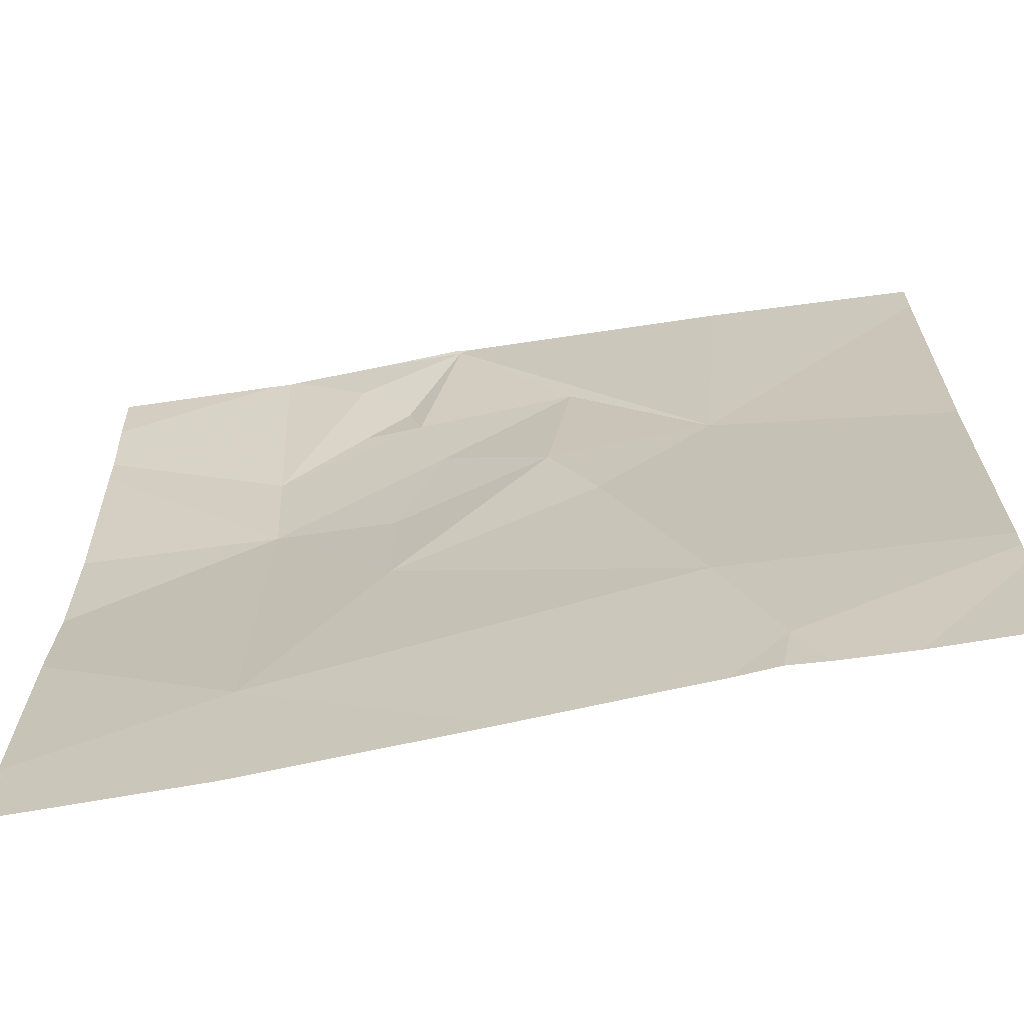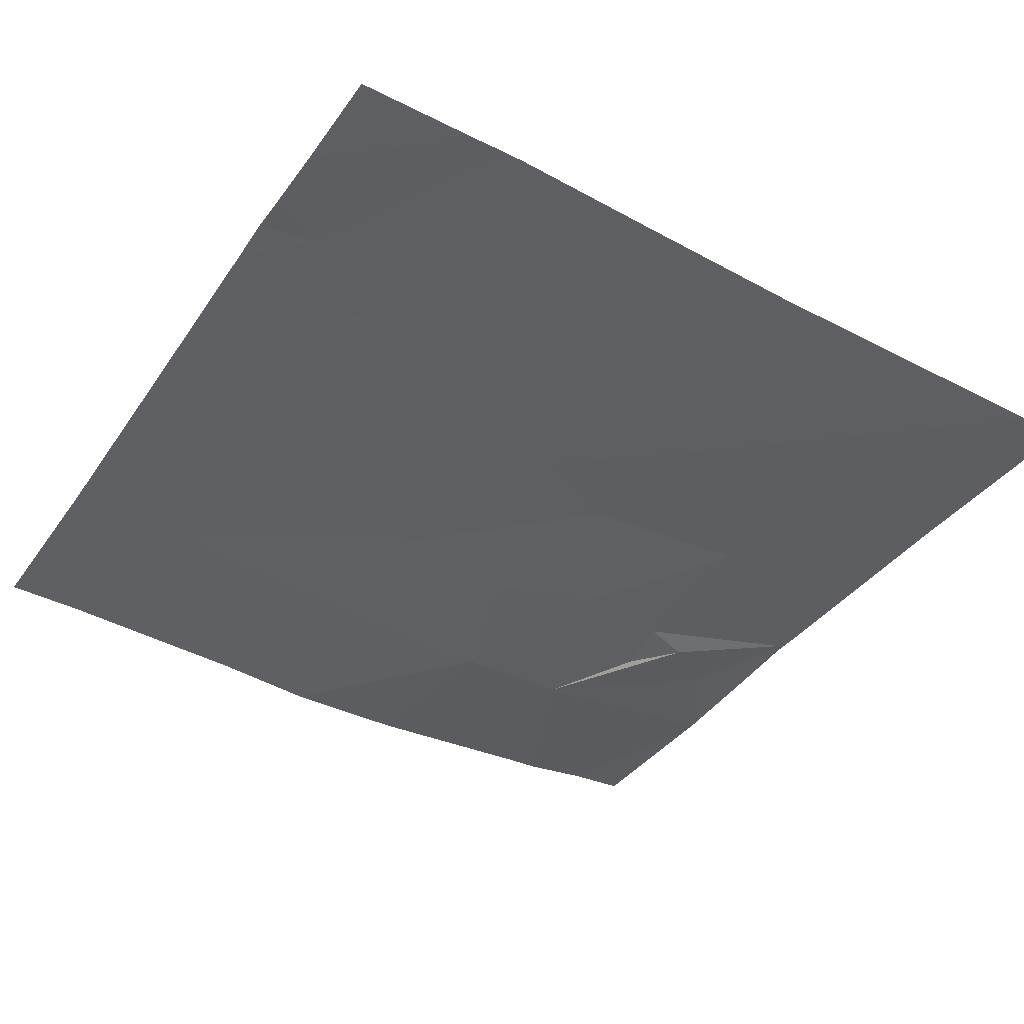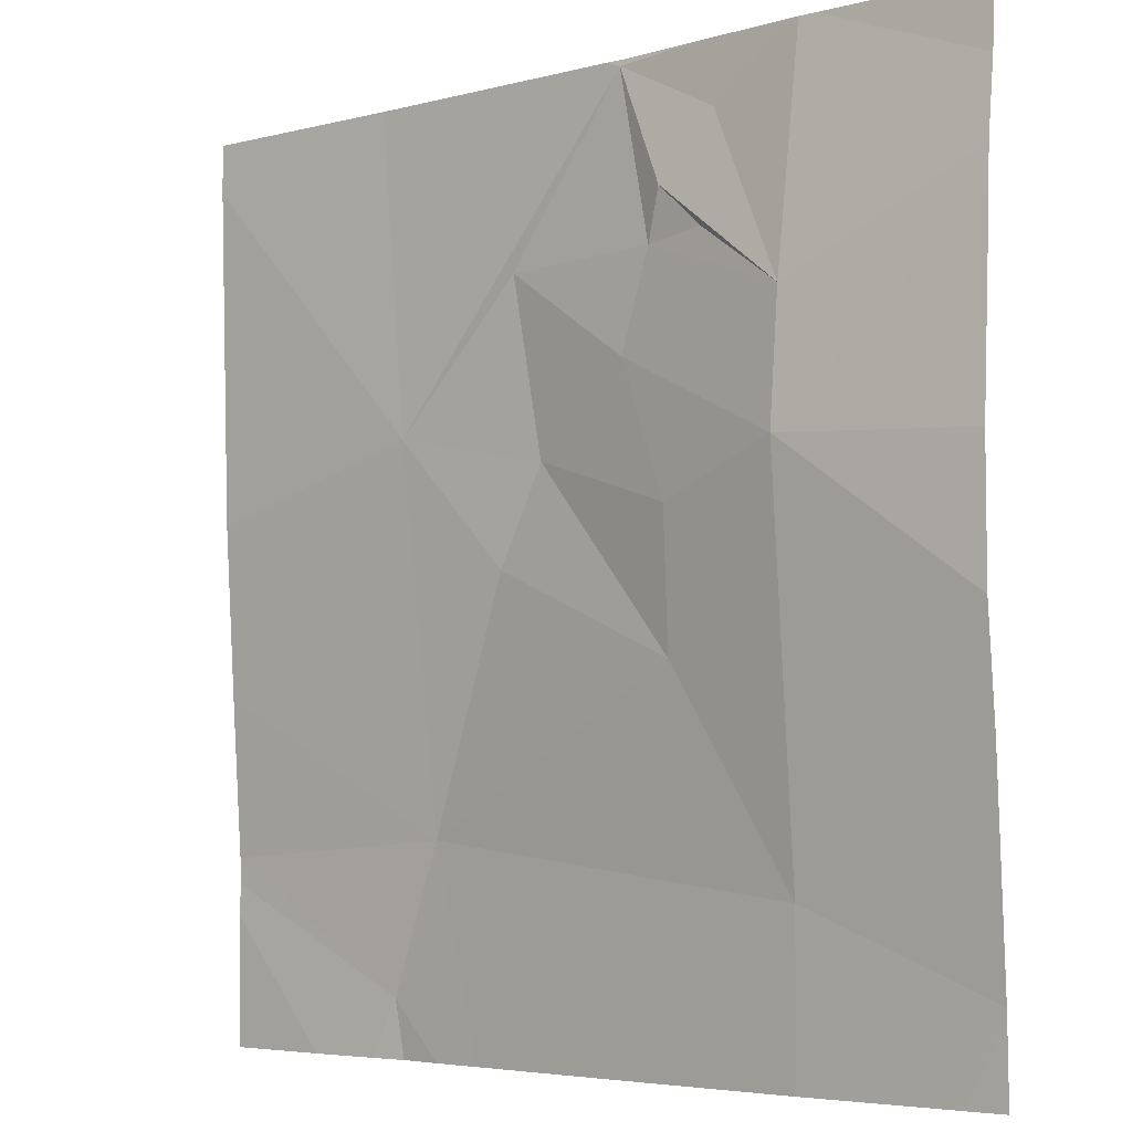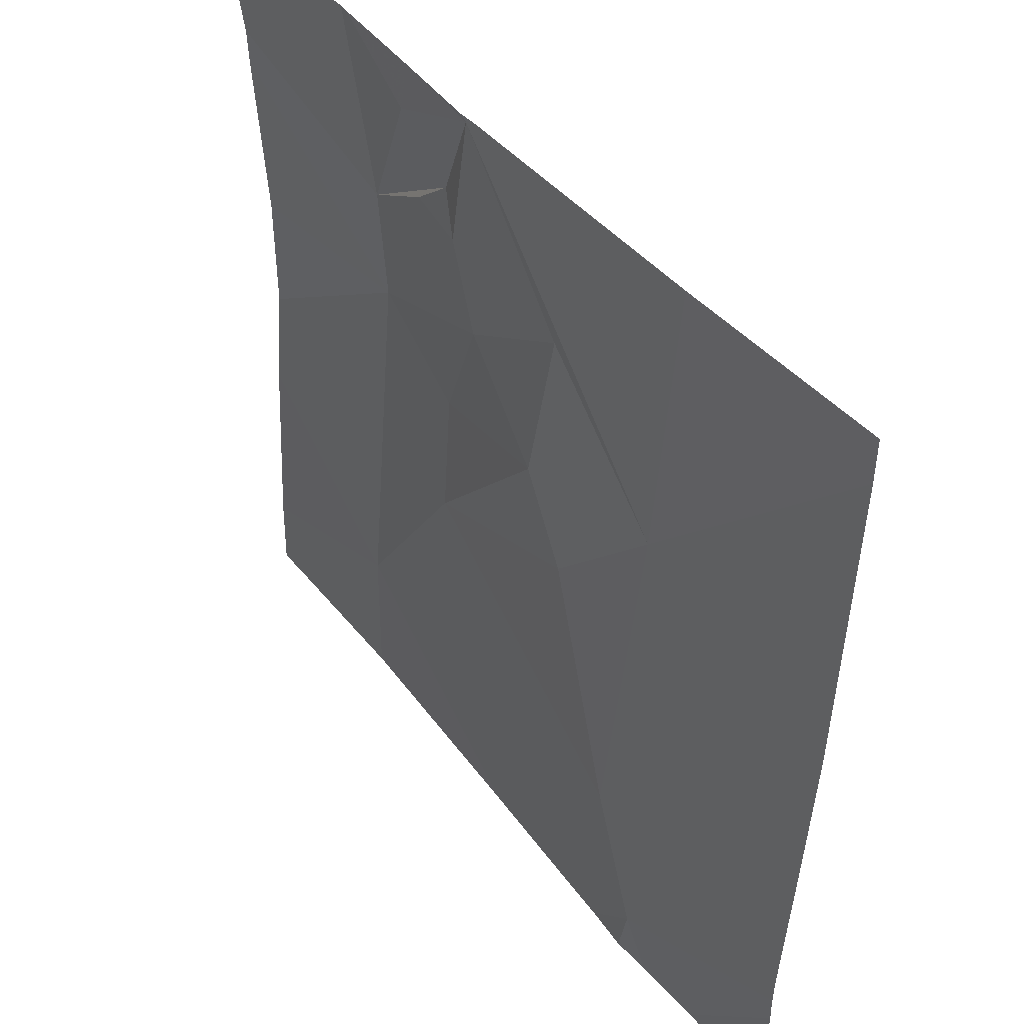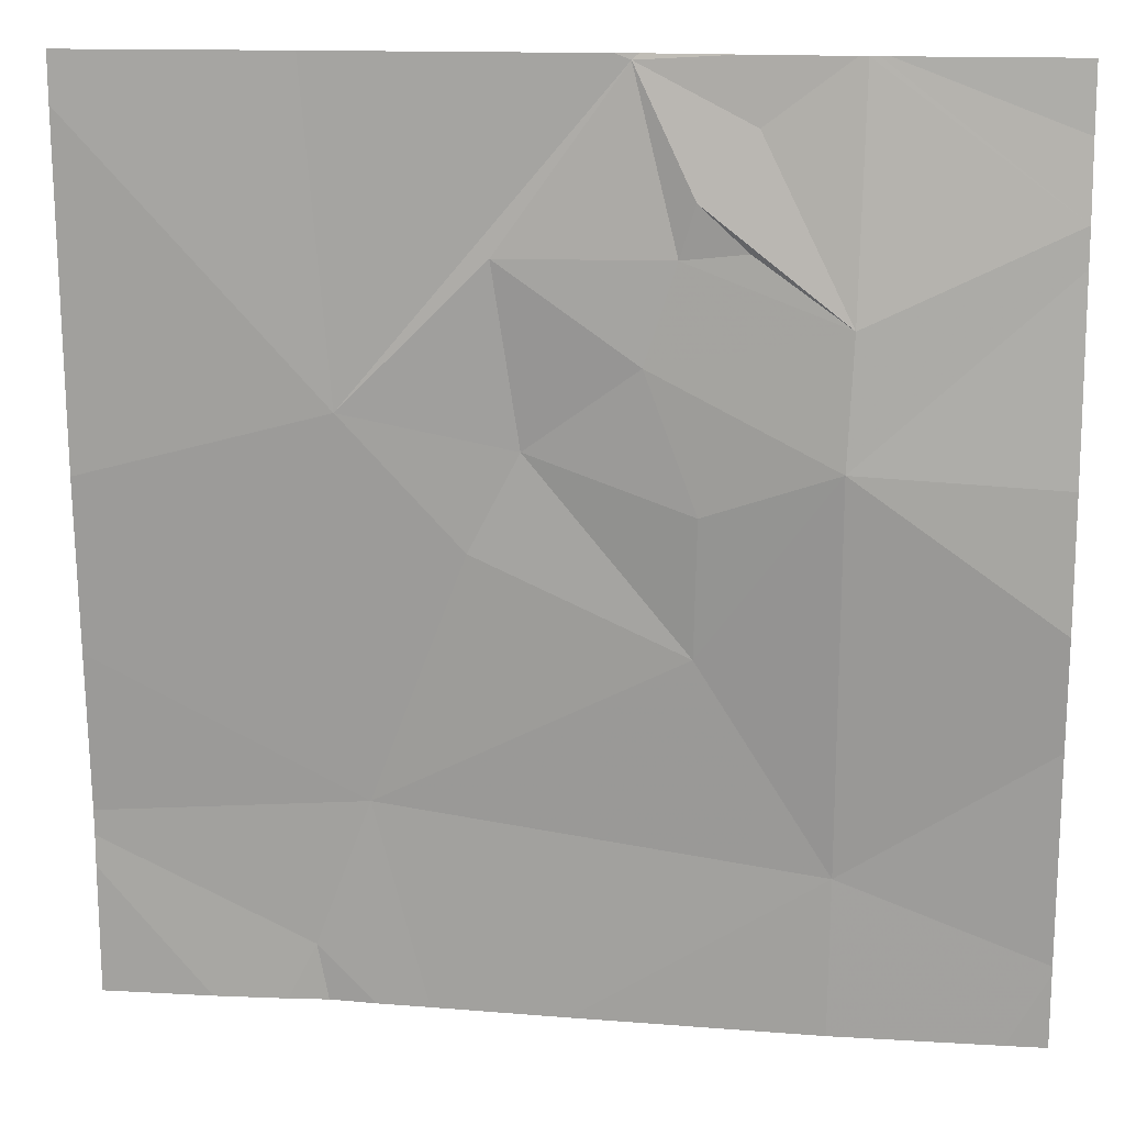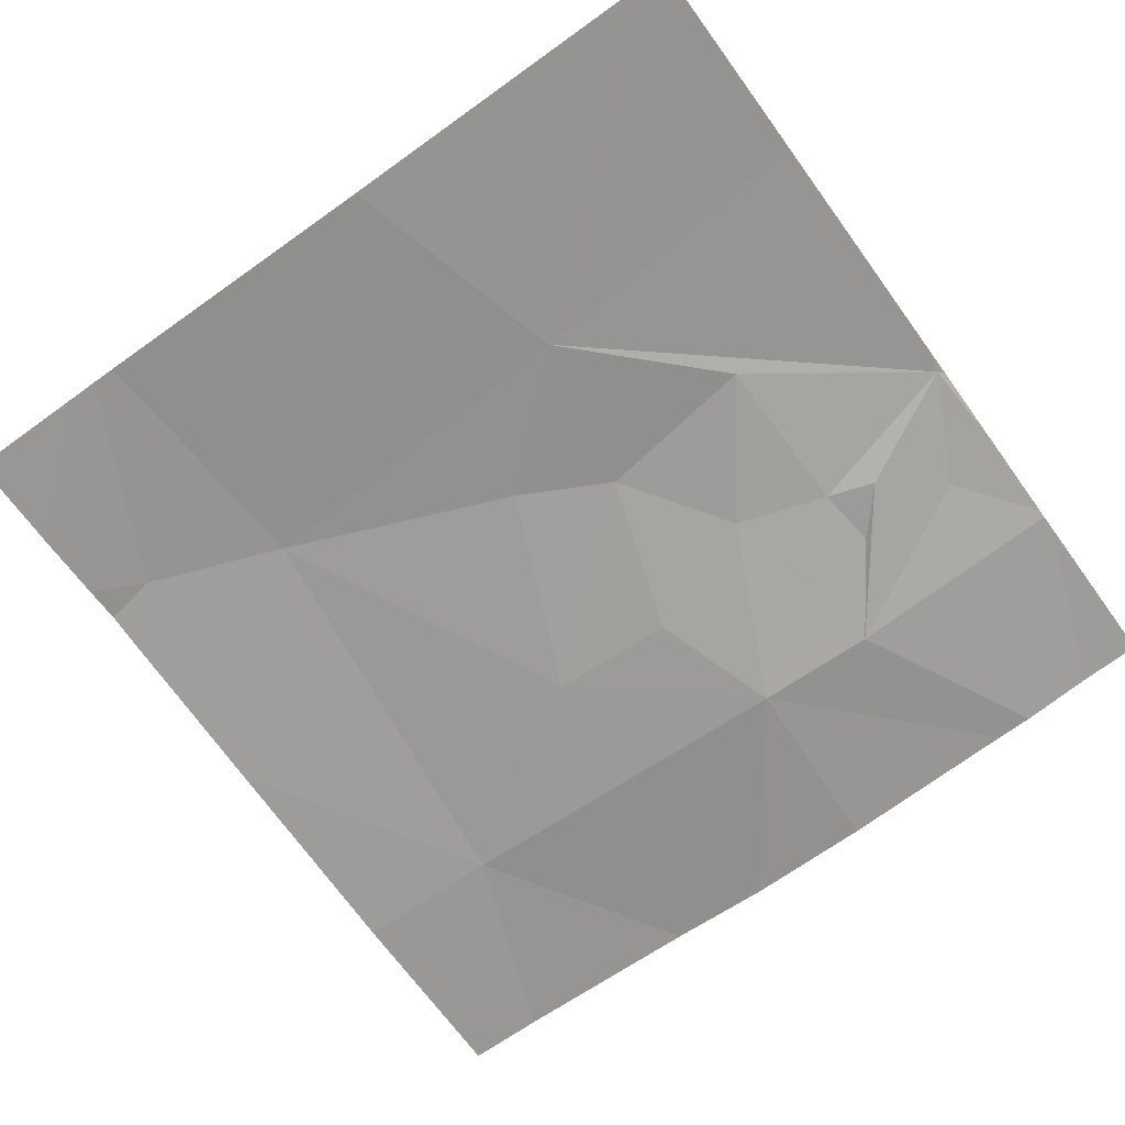
<metadata>
{"format":"obj","ext":"obj","renderer":"f3d","projection":"perspective","resolution":1024,"background":"white","views":[{"elev":-65.3,"azim":9.2,"up":"+Y"},{"elev":-38.9,"azim":58.2,"up":"+Z"},{"elev":-5.0,"azim":-139.7,"up":"+Y"},{"elev":46.3,"azim":52.3,"up":"+Y"},{"elev":15.3,"azim":-174.0,"up":"+Y"},{"elev":-68.2,"azim":126.0,"up":"+Z"}]}
</metadata>
<code>
v -76.06 264.4 483.2
v -75.01 262.9 483.2
v -76.49 262.8 483.2
v -76.49 264.4 483.2
v -75.01 262.7 483.2
v -75.01 262.8 483.2
v -76.5 263.9 483.1
v -76.49 263.6 483.1
v -75.01 263.2 483.2
v -75.83 264 483.2
v -75.53 263.7 483.2
v -75.88 263.6 483.2
v -76.18 264 483.2
v -76.21 264.1 483.2
v -76.09 264.4 483.2
v -75.78 263.4 483.2
v -75.46 262.6 483.3
v -76.51 264.4 483.2
v -75.47 264.4 483.2
v -76.21 263.2 483.2
v -76.31 264 483.1
v -76.1 264.4 483.2
v -76.11 263.8 483.2
v -75.57 262.9 483.2
v -76.22 263.5 483.2
v -76.32 264.2 483.2
v -75.4 262.5 483.3
v -76.48 262.5 483.2
v -75.01 262.5 483.3
v -75.48 262.5 483.3
v -76.92 263.1 483.2
v -76.92 262.6 483.2
v -76.28 264.4 483.2
v -76.92 262.6 483.2
v -76.92 264 483.2
v -76.92 264.1 483.2
v -76.92 263.6 483.1
v -76.92 263.3 483.1
v -76.92 264.2 483.2
v -75.01 263.6 483.2
v -75.01 264.3 483.2
v -75.69 262.5 483.2
v -75.97 262.5 483.2
v -75.58 262.5 483.2
v -75.24 262.5 483.2
v -76.82 262.5 483.2
v -76.83 262.5 483.2
v -76.92 262.5 483.2
v -75.25 262.5 483.2
v -76.53 264.4 483.2
v -76.55 264.4 483.2
v -76.91 264.4 483.2
v -76.92 264.4 483.2
v -75.14 264.4 483.2
v -75.01 264.4 483.2
f 51 39 50
f 41 11 40
f 35 7 36
f 28 32 46
f 40 11 9
f 31 8 38
f 11 10 12
f 14 13 15
f 12 16 11
f 50 36 18
f 20 16 12
f 14 21 13
f 7 23 13
f 42 3 43
f 8 23 7
f 24 16 20
f 12 23 25
f 25 20 12
f 15 13 10
f 23 12 10
f 13 21 7
f 3 20 8
f 10 13 23
f 20 3 24
f 7 14 26
f 19 11 41
f 10 11 15
f 11 16 24
f 7 21 14
f 20 25 8
f 8 25 23
f 17 24 42
f 42 24 3
f 2 17 6
f 30 17 44
f 11 24 9
f 45 6 49
f 39 36 50
f 26 15 33
f 26 14 15
f 18 26 4
f 1 11 19
f 19 41 54
f 1 15 11
f 31 3 8
f 32 3 31
f 22 15 1
f 27 17 30
f 46 34 47
f 35 8 7
f 6 17 27
f 36 7 18
f 37 8 35
f 2 24 17
f 38 8 37
f 28 3 32
f 29 5 45
f 9 24 2
f 43 3 28
f 44 17 42
f 4 26 33
f 45 5 6
f 33 15 22
f 46 32 34
f 47 34 48
f 18 7 26
f 49 6 27
f 52 39 51
f 53 39 52
f 54 41 55

</code>
